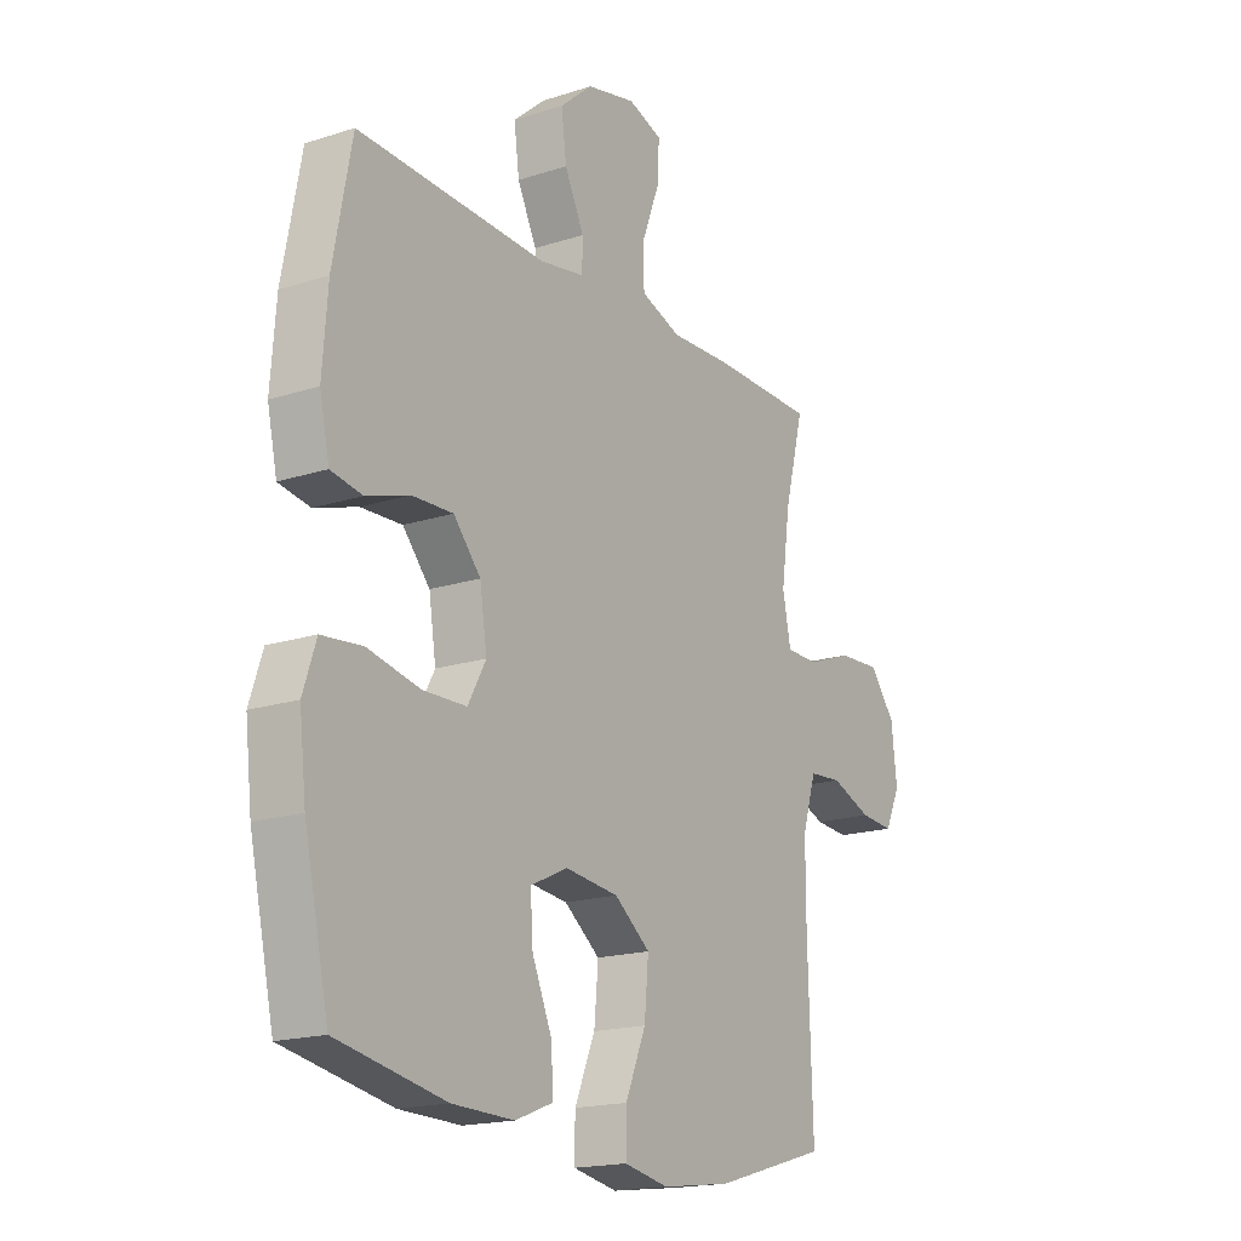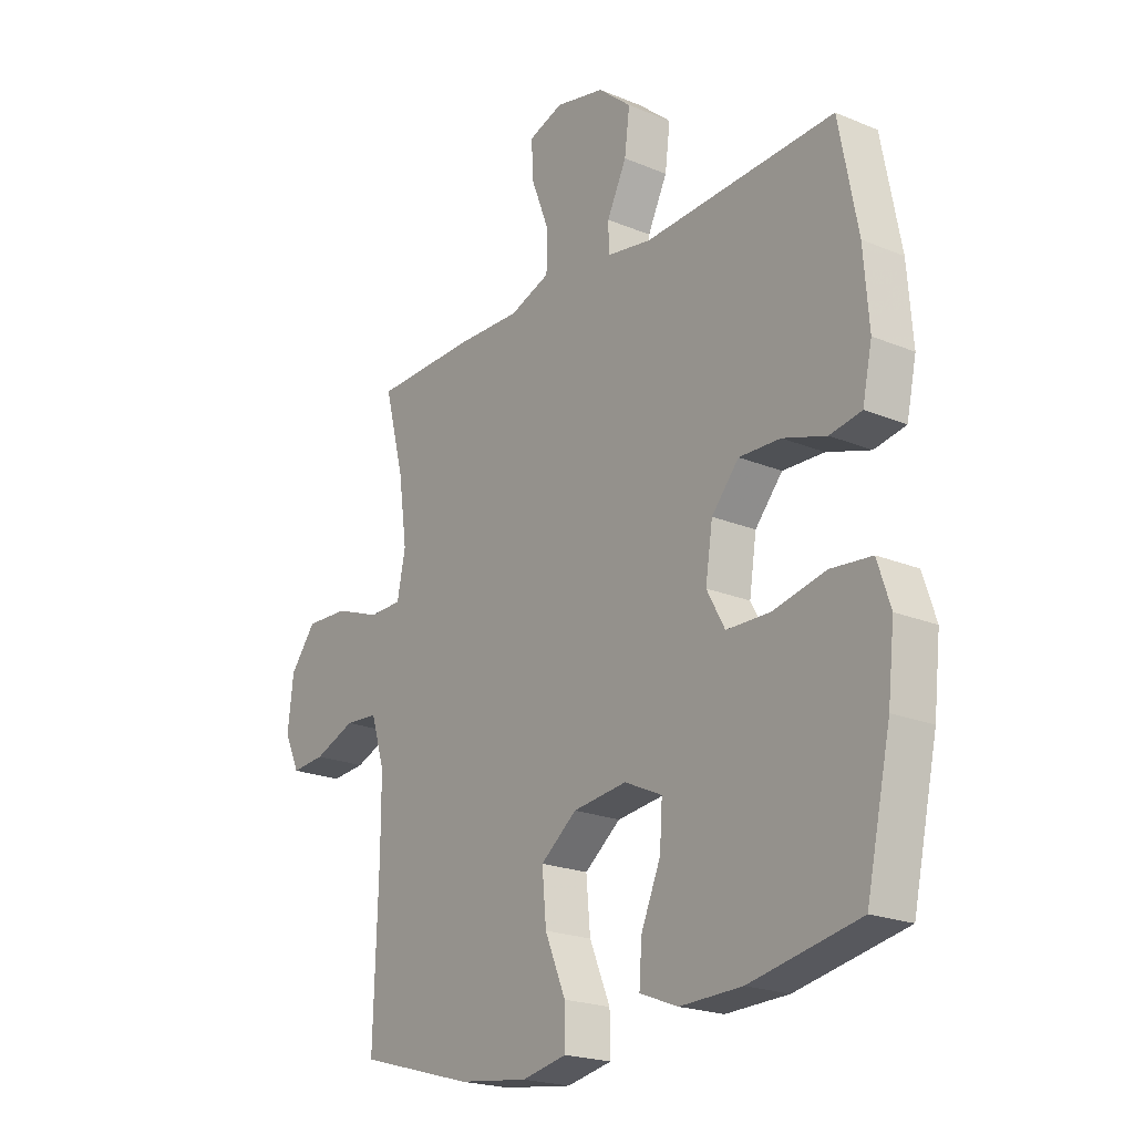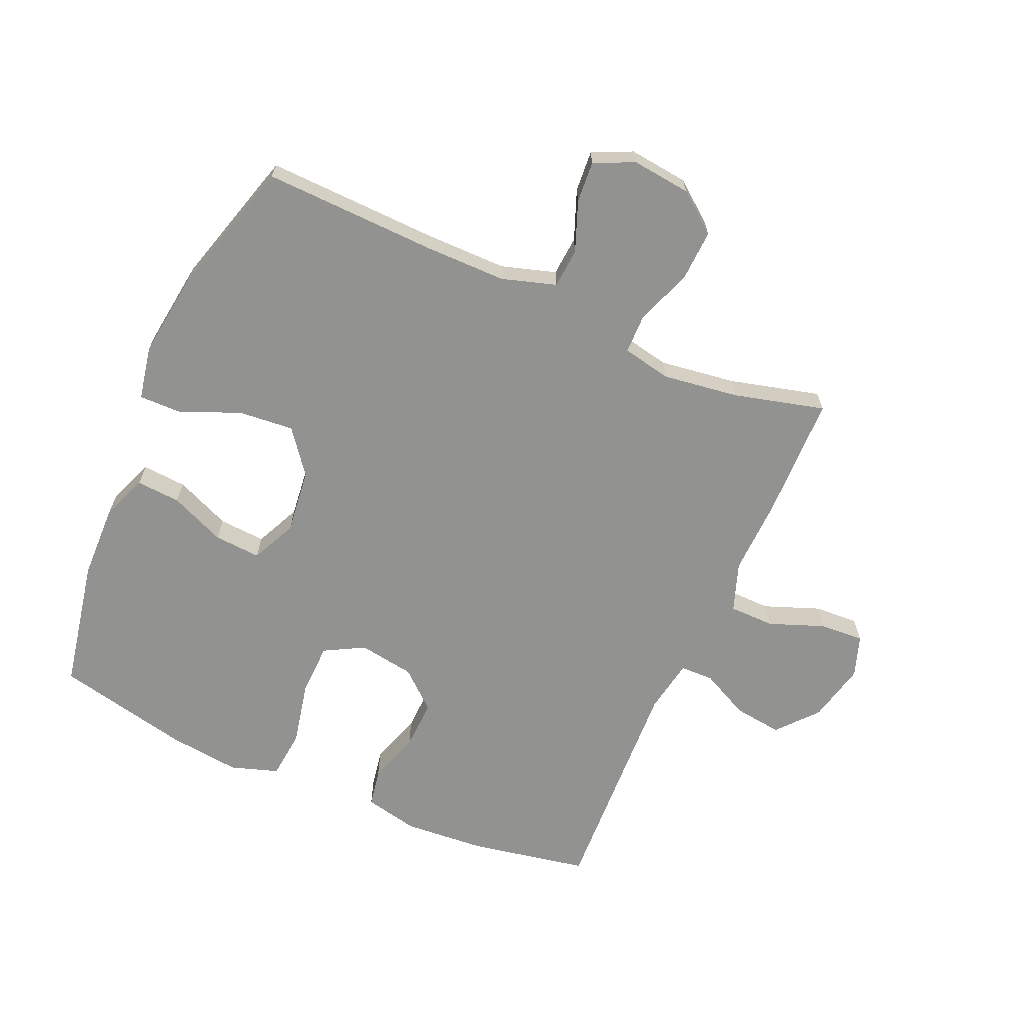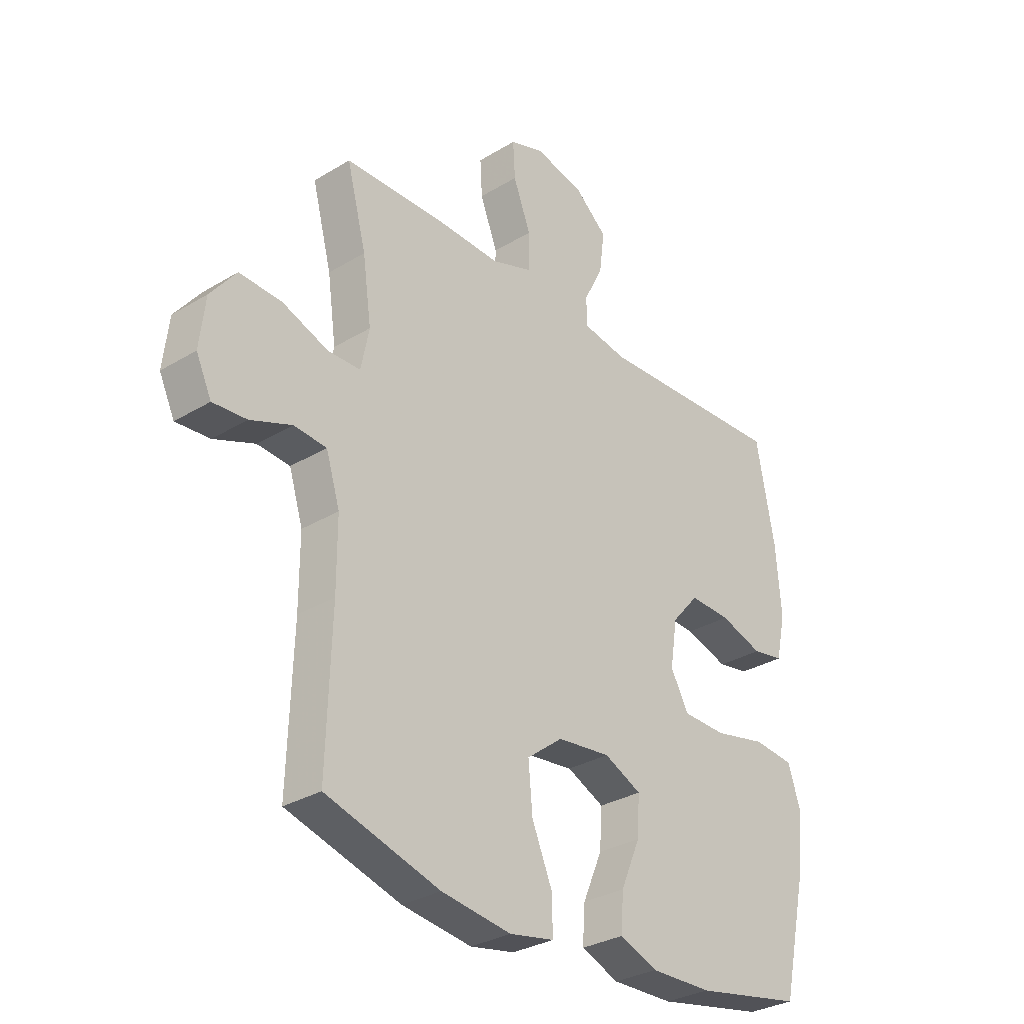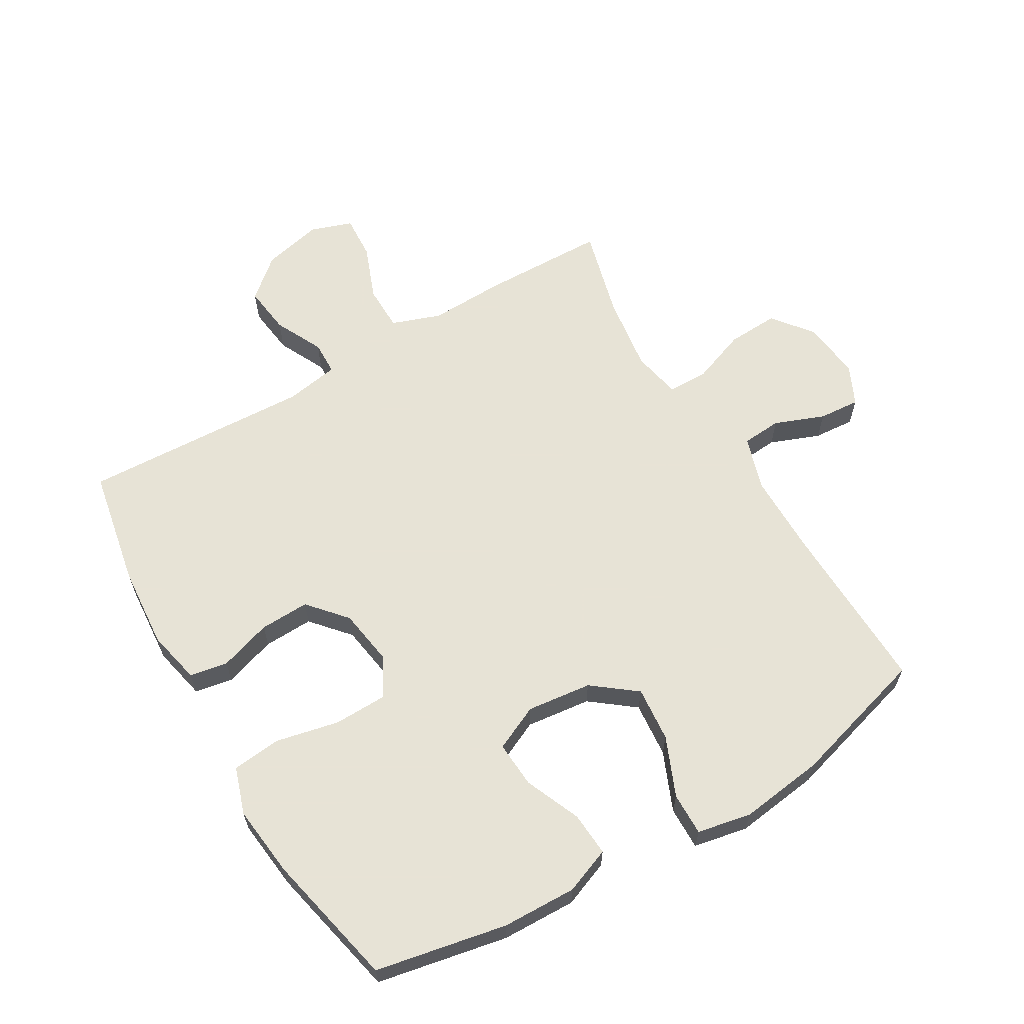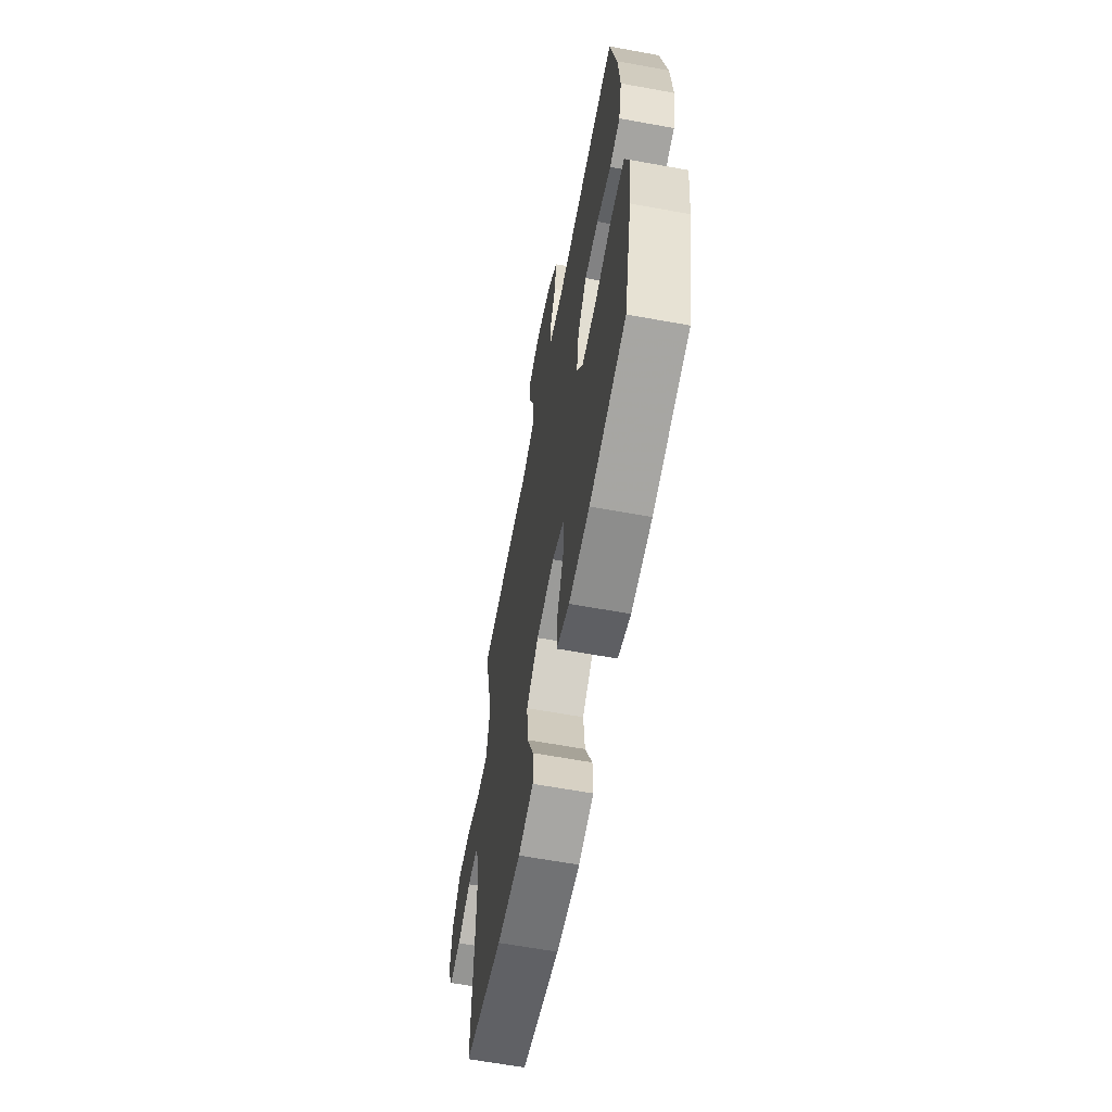
<metadata>
{"format":"obj","ext":"obj","renderer":"f3d","projection":"perspective","resolution":1024,"background":"white","views":[{"elev":-17.8,"azim":122.4,"up":"+Z"},{"elev":-21.3,"azim":53.6,"up":"+Z"},{"elev":-66.2,"azim":-113.7,"up":"+Y"},{"elev":-31.0,"azim":-49.1,"up":"+Z"},{"elev":62.6,"azim":149.6,"up":"+Y"},{"elev":-63.0,"azim":79.5,"up":"+Z"}]}
</metadata>
<code>
v -0.5 0.07 -0.5
v -0.491 0.07 -0.221
v -0.491 0.07 -0.09
v -0.518 0.07 -0.003
v -0.582 0.07 0.002
v -0.662 0.07 -0.029
v -0.728 0.07 -0.034
v -0.758 0.07 0.03
v -0.747 0.07 0.125
v -0.697 0.07 0.189
v -0.614 0.07 0.185
v -0.525 0.07 0.152
v -0.461 0.07 0.153
v -0.445 0.07 0.232
v -0.462 0.07 0.354
v -0.5 0.07 0.5
v -0.301 0.07 0.504
v -0.178 0.07 0.5
v -0.099 0.07 0.528
v -0.098 0.07 0.601
v -0.132 0.07 0.69
v -0.136 0.07 0.761
v -0.069 0.07 0.784
v 0.027 0.07 0.762
v 0.091 0.07 0.707
v 0.081 0.07 0.629
v 0.043 0.07 0.552
v 0.044 0.07 0.498
v 0.131 0.07 0.483
v 0.5 0.07 0.5
v 0.536 0.07 0.31
v 0.546 0.07 0.179
v 0.527 0.07 0.092
v 0.466 0.07 0.081
v 0.382 0.07 0.108
v 0.302 0.07 0.111
v 0.249 0.07 0.05
v 0.235 0.07 -0.04
v 0.27 0.07 -0.104
v 0.355 0.07 -0.106
v 0.457 0.07 -0.084
v 0.536 0.07 -0.092
v 0.561 0.07 -0.168
v 0.548 0.07 -0.283
v 0.5 0.07 -0.5
v 0.289 0.07 -0.541
v 0.169 0.07 -0.544
v 0.095 0.07 -0.515
v 0.1 0.07 -0.444
v 0.138 0.07 -0.355
v 0.143 0.07 -0.28
v 0.07 0.07 -0.246
v -0.034 0.07 -0.258
v -0.104 0.07 -0.312
v -0.096 0.07 -0.401
v -0.056 0.07 -0.496
v -0.055 0.07 -0.565
v -0.142 0.07 -0.582
v -0.278 0.07 -0.564
v -0.5 0 -0.5
v -0.491 0 -0.221
v -0.491 0 -0.09
v -0.518 0 -0.003
v -0.582 0 0.002
v -0.662 0 -0.029
v -0.728 0 -0.034
v -0.758 0 0.03
v -0.747 0 0.125
v -0.697 0 0.189
v -0.614 0 0.185
v -0.525 0 0.152
v -0.461 0 0.153
v -0.445 0 0.232
v -0.462 0 0.354
v -0.5 0 0.5
v -0.301 0 0.504
v -0.178 0 0.5
v -0.099 0 0.528
v -0.098 0 0.601
v -0.132 0 0.69
v -0.136 0 0.761
v -0.069 0 0.784
v 0.027 0 0.762
v 0.091 0 0.707
v 0.081 0 0.629
v 0.043 0 0.552
v 0.044 0 0.498
v 0.131 0 0.483
v 0.5 0 0.5
v 0.536 0 0.31
v 0.546 0 0.179
v 0.527 0 0.092
v 0.466 0 0.081
v 0.382 0 0.108
v 0.302 0 0.111
v 0.249 0 0.05
v 0.235 0 -0.04
v 0.27 0 -0.104
v 0.355 0 -0.106
v 0.457 0 -0.084
v 0.536 0 -0.092
v 0.561 0 -0.168
v 0.548 0 -0.283
v 0.5 0 -0.5
v 0.289 0 -0.541
v 0.169 0 -0.544
v 0.095 0 -0.515
v 0.1 0 -0.444
v 0.138 0 -0.355
v 0.143 0 -0.28
v 0.07 0 -0.246
v -0.034 0 -0.258
v -0.104 0 -0.312
v -0.096 0 -0.401
v -0.056 0 -0.496
v -0.055 0 -0.565
v -0.142 0 -0.582
v -0.278 0 -0.564
f 59 1 2
f 58 59 2
f 57 58 2
f 56 57 2
f 55 56 2
f 54 55 2 3
f 53 54 3 4
f 52 53 4
f 48 49 50
f 47 48 50
f 46 47 50
f 45 46 50
f 44 45 50
f 43 44 50
f 42 43 50
f 41 42 50
f 40 41 50
f 39 40 50 51
f 38 39 51 52
f 33 34 35
f 32 33 35
f 31 32 35
f 30 31 35
f 29 30 35
f 28 29 35 36
f 25 26 27
f 24 25 27
f 23 24 27
f 22 23 27
f 21 22 27
f 20 21 27
f 19 20 27 28
f 28 36 37
f 19 28 37
f 18 19 37
f 37 38 52
f 18 37 52
f 17 18 52
f 16 17 52
f 15 16 52
f 10 11 12
f 9 10 12
f 8 9 12
f 7 8 12
f 6 7 12
f 5 6 12
f 4 5 12 13
f 14 15 52
f 13 14 52
f 4 13 52
f 61 60 118
f 61 118 117
f 61 117 116
f 61 116 115
f 61 115 114
f 62 61 114 113
f 63 62 113 112
f 63 112 111
f 109 108 107
f 109 107 106
f 109 106 105
f 109 105 104
f 109 104 103
f 109 103 102
f 109 102 101
f 109 101 100
f 109 100 99
f 110 109 99 98
f 111 110 98 97
f 94 93 92
f 94 92 91
f 94 91 90
f 94 90 89
f 94 89 88
f 95 94 88 87
f 86 85 84
f 86 84 83
f 86 83 82
f 86 82 81
f 86 81 80
f 86 80 79
f 87 86 79 78
f 96 95 87
f 96 87 78
f 96 78 77
f 111 97 96
f 111 96 77
f 111 77 76
f 111 76 75
f 111 75 74
f 71 70 69
f 71 69 68
f 71 68 67
f 71 67 66
f 71 66 65
f 71 65 64
f 72 71 64 63
f 111 74 73
f 111 73 72
f 111 72 63
f 1 60 61 2
f 2 61 62 3
f 3 62 63 4
f 4 63 64 5
f 5 64 65 6
f 6 65 66 7
f 7 66 67 8
f 8 67 68 9
f 9 68 69 10
f 10 69 70 11
f 11 70 71 12
f 12 71 72 13
f 13 72 73 14
f 14 73 74 15
f 15 74 75 16
f 16 75 76 17
f 17 76 77 18
f 18 77 78 19
f 19 78 79 20
f 20 79 80 21
f 21 80 81 22
f 22 81 82 23
f 23 82 83 24
f 24 83 84 25
f 25 84 85 26
f 26 85 86 27
f 27 86 87 28
f 28 87 88 29
f 29 88 89 30
f 30 89 90 31
f 31 90 91 32
f 32 91 92 33
f 33 92 93 34
f 34 93 94 35
f 35 94 95 36
f 36 95 96 37
f 37 96 97 38
f 38 97 98 39
f 39 98 99 40
f 40 99 100 41
f 41 100 101 42
f 42 101 102 43
f 43 102 103 44
f 44 103 104 45
f 45 104 105 46
f 46 105 106 47
f 47 106 107 48
f 48 107 108 49
f 49 108 109 50
f 50 109 110 51
f 51 110 111 52
f 52 111 112 53
f 53 112 113 54
f 54 113 114 55
f 55 114 115 56
f 56 115 116 57
f 57 116 117 58
f 58 117 118 59
f 59 118 60 1

</code>
